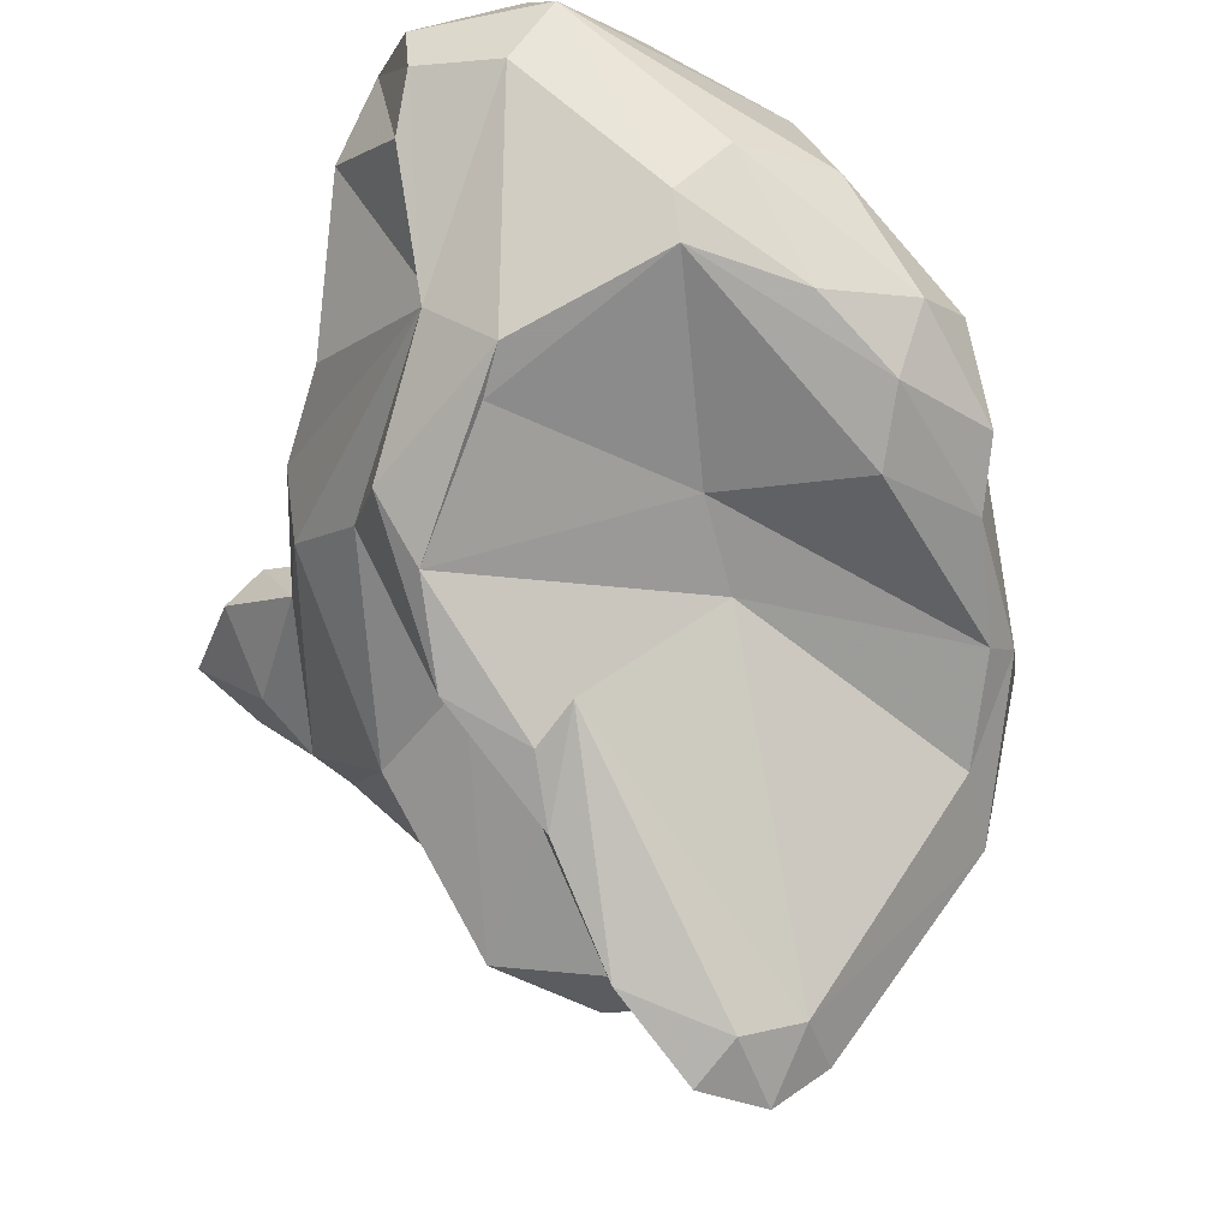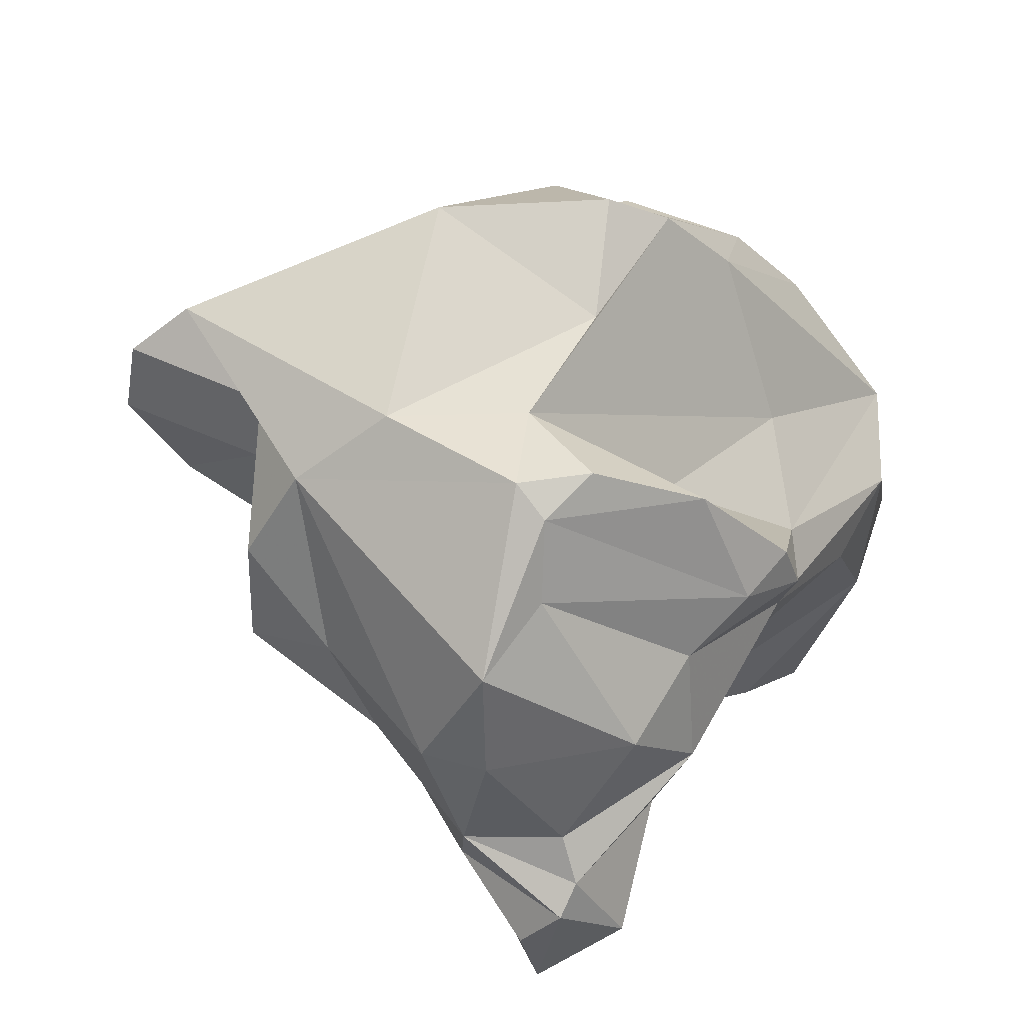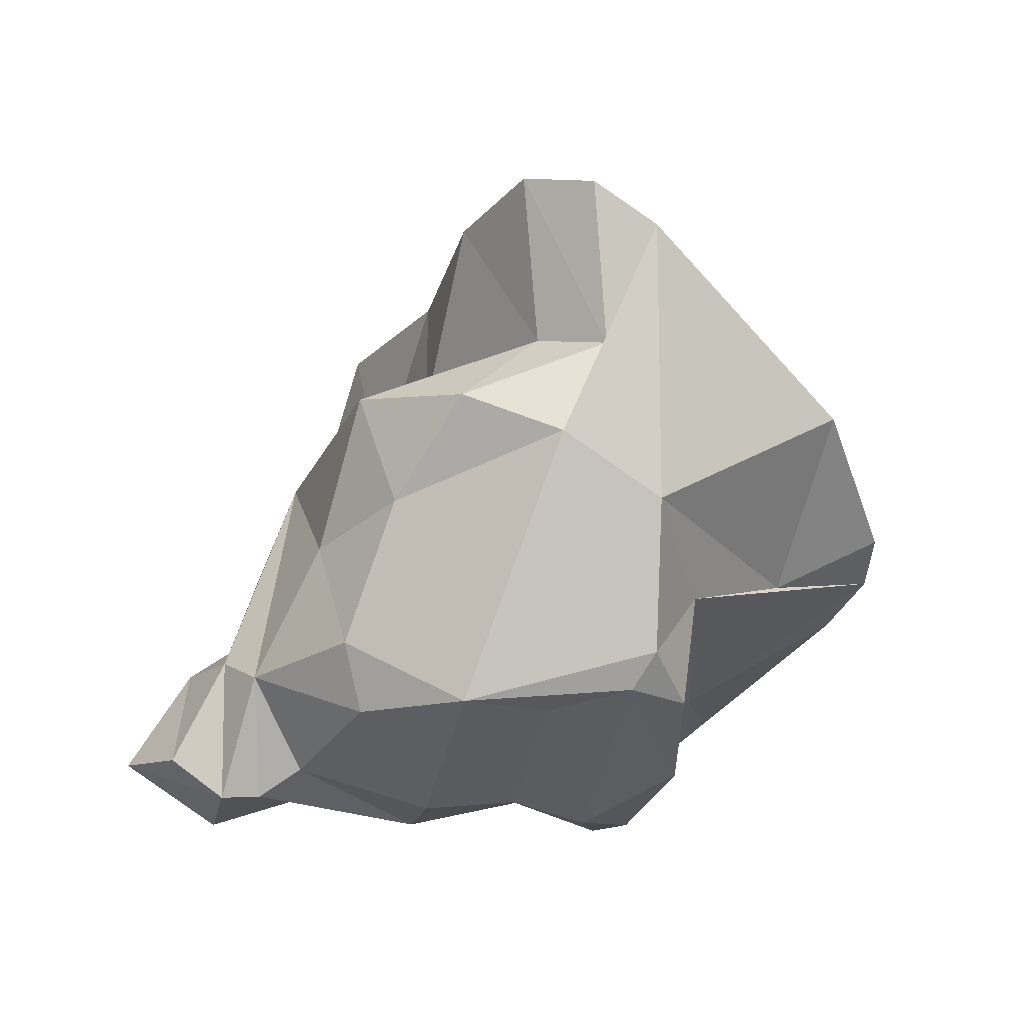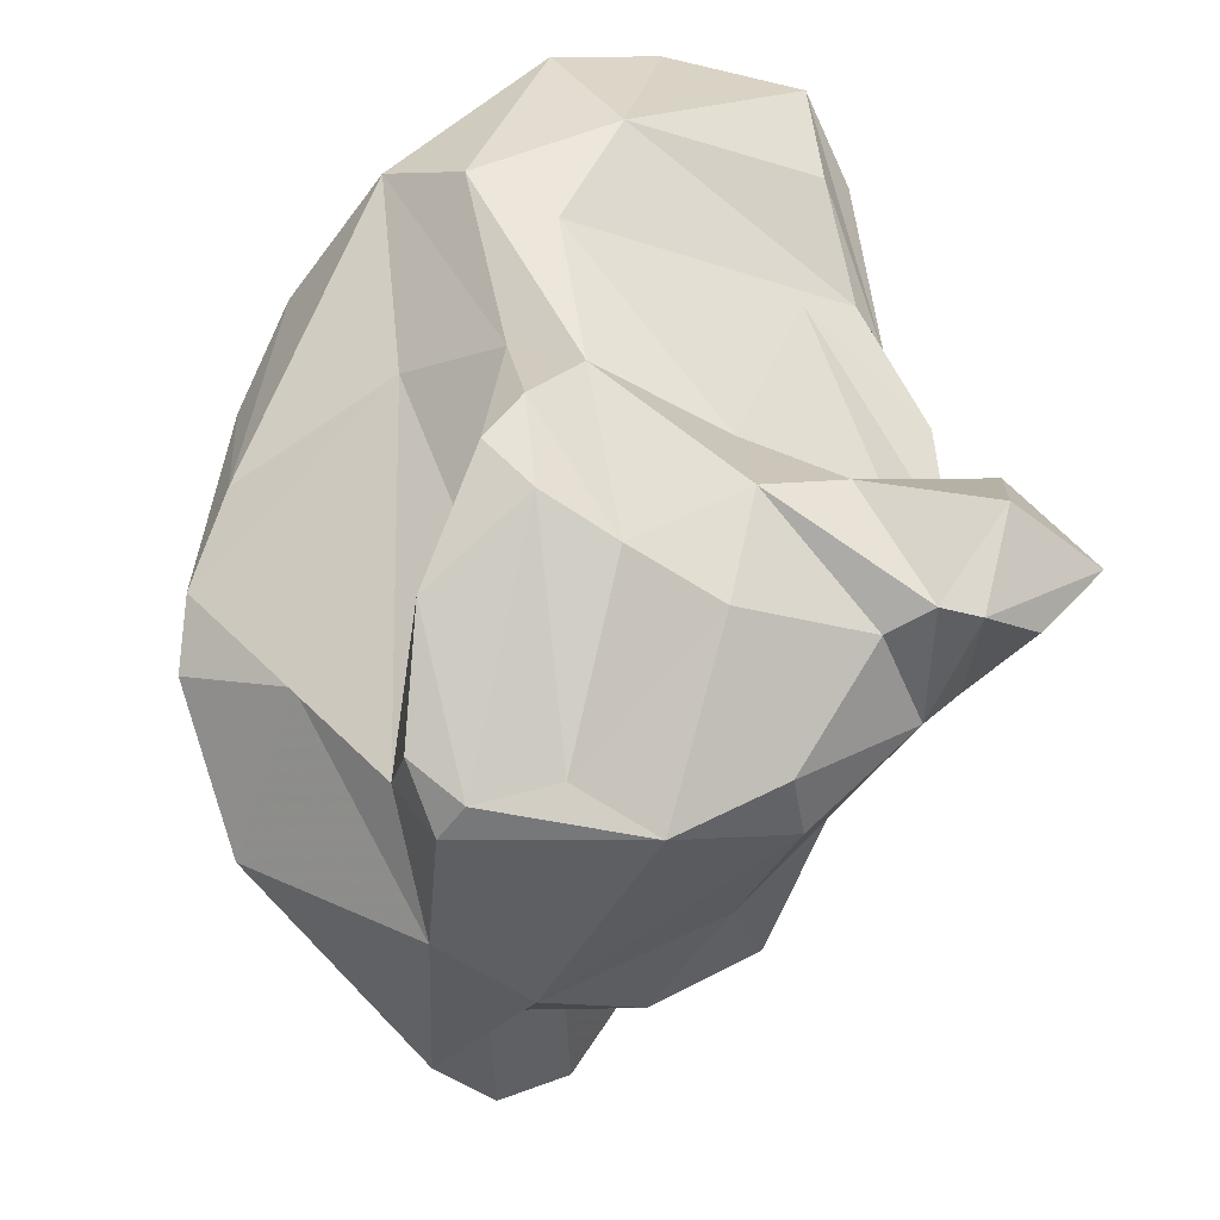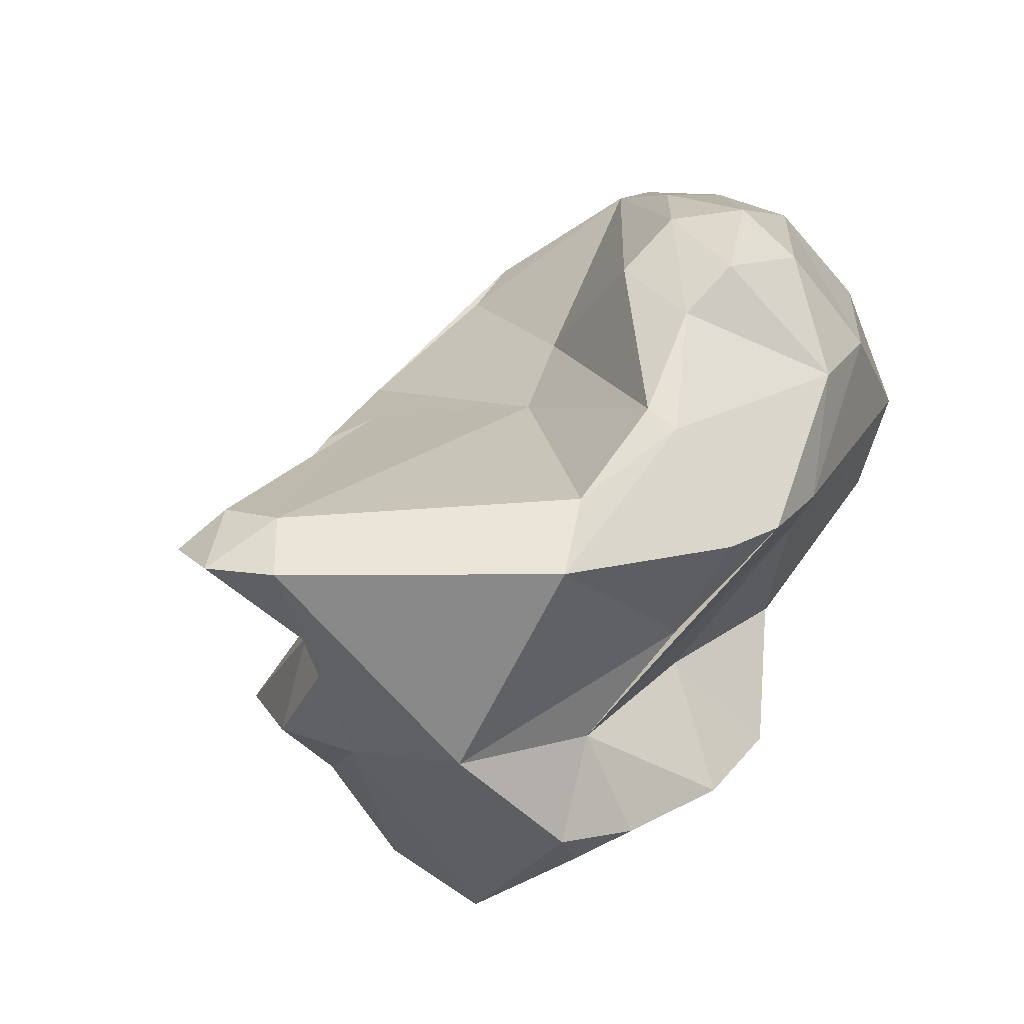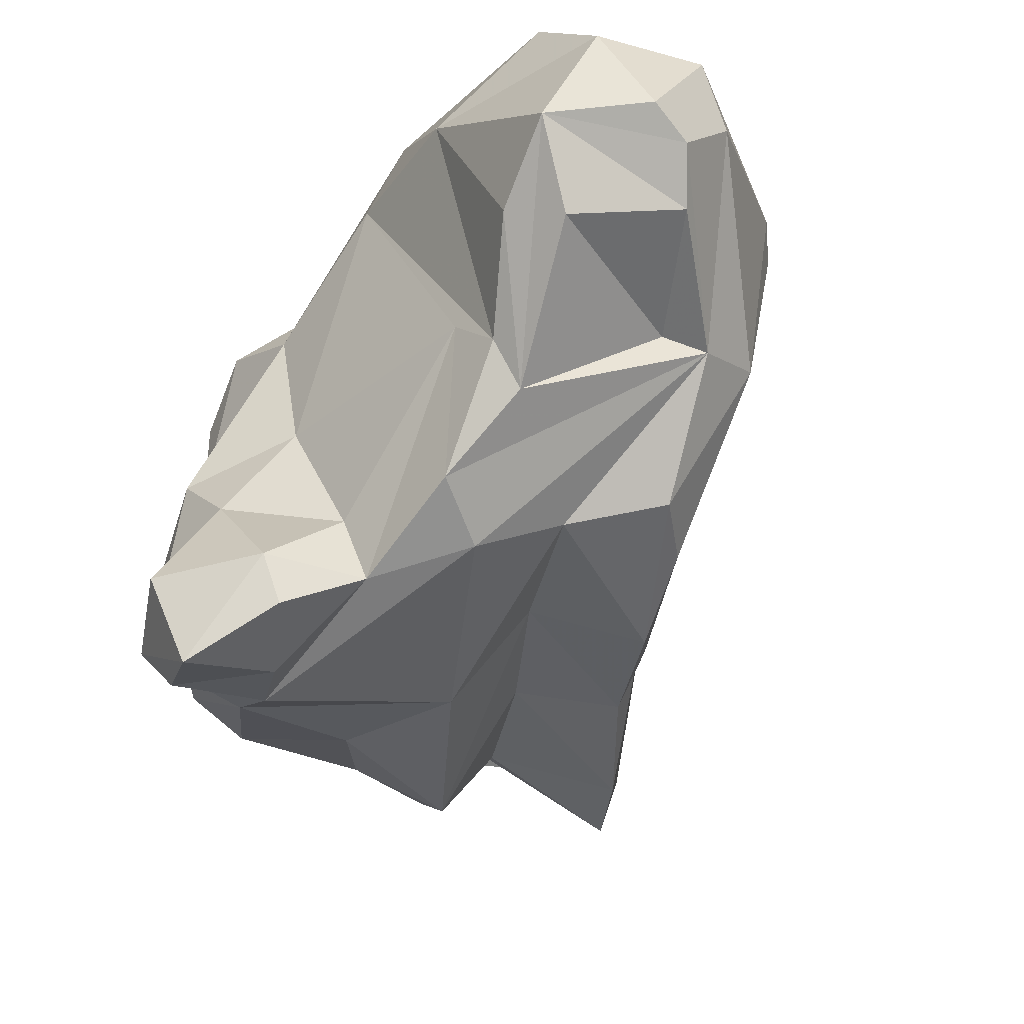
<metadata>
{"format":"obj","ext":"obj","renderer":"f3d","projection":"perspective","resolution":1024,"background":"white","views":[{"elev":54.3,"azim":76.3,"up":"+Z"},{"elev":-73.2,"azim":154.5,"up":"+Z"},{"elev":-63.4,"azim":83.9,"up":"+Z"},{"elev":-66.7,"azim":-99.5,"up":"+Z"},{"elev":-16.7,"azim":135.8,"up":"+Z"},{"elev":-58.7,"azim":-60.3,"up":"+Y"}]}
</metadata>
<code>
v 149 306.2 75.46
v 148.9 302.4 77.85
v 150.9 296.8 72.88
v 151.3 308.4 68.13
v 148.8 297.6 75.63
v 150.6 298.4 79.07
v 149.5 303.7 70.79
v 155.9 293.9 70.69
v 151.9 302.9 80.54
v 152.4 298.1 79.36
v 151.8 305.4 66.31
v 154.4 295.2 70.5
v 154.1 297.1 69.06
v 154.9 306.4 62.58
v 156 299.3 60.95
v 152.5 311 70.64
v 151.6 295.6 74.91
v 157.1 309.5 64.73
v 154.5 304 60.99
v 157.7 294.2 62.42
v 153.5 310.1 75.26
v 155.8 298.9 56.3
v 156.7 305.1 55.94
v 156.9 288.4 56.8
v 155 291.7 56.22
v 154.8 305.7 58.37
v 155.8 296 58.14
v 155.9 291.2 60.44
v 157.8 292.1 53.92
v 158.9 291.9 62.73
v 157.7 302.4 55.34
v 157.8 293.4 54.19
v 158.4 299.3 53.46
v 154.2 297.3 78.31
v 157 292.5 67.1
v 157.7 306.9 79.23
v 158.9 294.7 54.35
v 157.8 310.4 77.21
v 158.4 290.2 55.04
v 157.1 289.7 60.45
v 160.7 314.5 68.79
v 153.8 300.9 80.4
v 159.4 304.6 79.54
v 157.4 313.5 71.16
v 156 306.8 57.21
v 158.3 297.6 75.18
v 161.5 291.7 56.88
v 159.8 290.3 58.45
v 159.4 296.9 76.42
v 160 307.9 54.53
v 161.8 298.7 77.09
v 161.9 292.8 55.35
v 162.3 308.3 77.38
v 162 311.8 75.71
v 164.4 314.9 62.18
v 161.3 313.6 73.51
v 162.8 296.7 52.21
v 159.8 292.2 66.66
v 160.4 306.5 59.5
v 164.5 300.1 50.71
v 166.5 307.8 55.63
v 164.1 307.6 52.59
v 161.4 314.2 64.09
v 166 293.5 62.02
v 162.7 298 75.6
v 160.9 304.5 78.84
v 161.5 294 69.28
v 164.9 295.9 53.15
v 164.4 310.4 75.07
v 165.5 311.2 58.98
v 163.8 303 51.88
v 164.8 313.5 72.17
v 163 294.5 72.85
v 166.5 304.9 68.56
v 168.3 295.2 69.05
v 164.9 305.7 51.74
v 166.1 309.5 72.81
v 164.6 304.4 71.61
v 166.3 306.3 52.08
v 166.7 314.8 61.05
v 168.3 313.9 65.11
v 165.6 295.3 71.87
v 166.3 294.7 57.16
v 168.6 312.8 66.02
v 169.2 297.1 55.67
v 172.8 302.5 54.95
v 172.1 312.2 59.59
v 166.5 312.8 70.11
v 165.6 296.4 65.58
v 170.9 306 54.28
v 169.2 299.2 68.85
v 170.8 311.8 62.54
v 170.2 297.7 68.13
v 169.6 298 62.76
v 171.7 295.6 58.22
v 174.2 301.5 58.98
v 173.1 299 56.21
v 172 297.7 66
v 177.9 304.4 61.95
v 178.6 305.1 59.7
v 176.2 298.7 63.52
v 179.1 300.5 61.42
v 179.7 302.8 60.17
v 174.9 303.8 57.68
v 178.3 302.1 62.68
g foo
f 39 24 29
f 29 24 25
f 25 32 29
f 28 24 40
f 28 25 24
f 24 48 40
f 39 48 24
f 48 39 47
f 27 25 28
f 29 47 39
f 52 47 29
f 37 52 32
f 52 29 32
f 27 32 25
f 57 52 37
f 68 52 57
f 33 37 22
f 37 32 22
f 22 32 27
f 57 37 33
f 60 68 57
f 60 57 33
f 31 33 22
f 71 33 31
f 60 33 71
f 30 28 40
f 40 48 30
f 48 47 30
f 30 20 28
f 27 28 20
f 64 47 52
f 64 52 83
f 68 83 52
f 20 15 27
f 83 68 85
f 22 27 15
f 86 85 68
f 15 19 22
f 86 68 60
f 31 22 19
f 31 19 26
f 86 60 79
f 31 26 23
f 76 60 71
f 79 60 76
f 26 45 23
f 71 31 23
f 76 71 23
f 45 50 23
f 76 23 50
f 79 76 62
f 62 76 50
f 30 58 35
f 30 47 58
f 64 58 47
f 30 35 13
f 20 30 13
f 95 64 83
f 85 95 83
f 20 13 15
f 97 95 85
f 11 15 13
f 86 97 85
f 15 11 19
f 19 14 26
f 14 45 26
f 14 59 45
f 90 86 79
f 50 45 59
f 50 59 61
f 62 61 79
f 61 62 50
f 17 8 46
f 8 35 49
f 67 49 58
f 58 49 35
f 35 8 12
f 5 8 17
f 13 35 12
f 3 8 5
f 12 8 3
f 64 67 58
f 67 64 89
f 64 95 89
f 94 89 95
f 5 7 3
f 12 3 7
f 94 95 96
f 95 97 96
f 12 11 13
f 11 12 7
f 96 97 104
f 104 97 86
f 11 7 4
f 4 19 11
f 90 100 86
f 86 100 104
f 14 19 4
f 14 18 59
f 61 59 18
f 70 90 61
f 90 79 61
f 18 55 61
f 70 61 55
f 49 46 8
f 46 34 17
f 67 73 49
f 10 5 34
f 5 17 34
f 73 67 75
f 89 75 67
f 6 5 10
f 98 75 89
f 6 2 5
f 98 89 94
f 98 94 101
f 96 101 94
f 102 101 96
f 5 2 7
f 2 1 7
f 104 102 96
f 103 102 104
f 103 104 100
f 1 4 7
f 16 4 1
f 100 90 87
f 16 14 4
f 16 18 14
f 16 63 18
f 70 87 90
f 55 18 63
f 55 80 70
f 87 70 80
f 34 46 49
f 51 49 73
f 82 51 73
f 10 34 49
f 65 51 82
f 82 73 75
f 51 42 49
f 42 10 49
f 93 82 75
f 98 93 75
f 42 6 10
f 65 82 78
f 74 82 93
f 91 74 93
f 98 91 93
f 91 98 101
f 6 9 2
f 9 6 42
f 105 91 101
f 101 102 105
f 78 82 74
f 99 74 91
f 99 91 105
f 102 103 105
f 9 1 2
f 103 99 105
f 9 21 1
f 92 74 99
f 99 103 100
f 78 74 84
f 84 74 92
f 16 1 21
f 87 92 99
f 100 87 99
f 44 16 21
f 44 63 16
f 44 41 63
f 84 92 81
f 87 81 92
f 41 55 63
f 41 81 55
f 80 55 81
f 87 80 81
f 43 42 51
f 9 42 43
f 66 43 51
f 66 51 65
f 65 78 66
f 36 9 43
f 38 9 36
f 66 78 77
f 21 9 38
f 78 84 77
f 88 77 84
f 44 21 38
f 56 44 38
f 41 44 56
f 41 56 72
f 81 41 88
f 41 72 88
f 84 81 88
f 53 43 66
f 36 43 53
f 54 36 53
f 69 53 66
f 66 77 69
f 38 36 54
f 69 54 53
f 88 69 77
f 56 38 54
f 72 56 54
f 72 54 69
f 72 69 88
g

</code>
